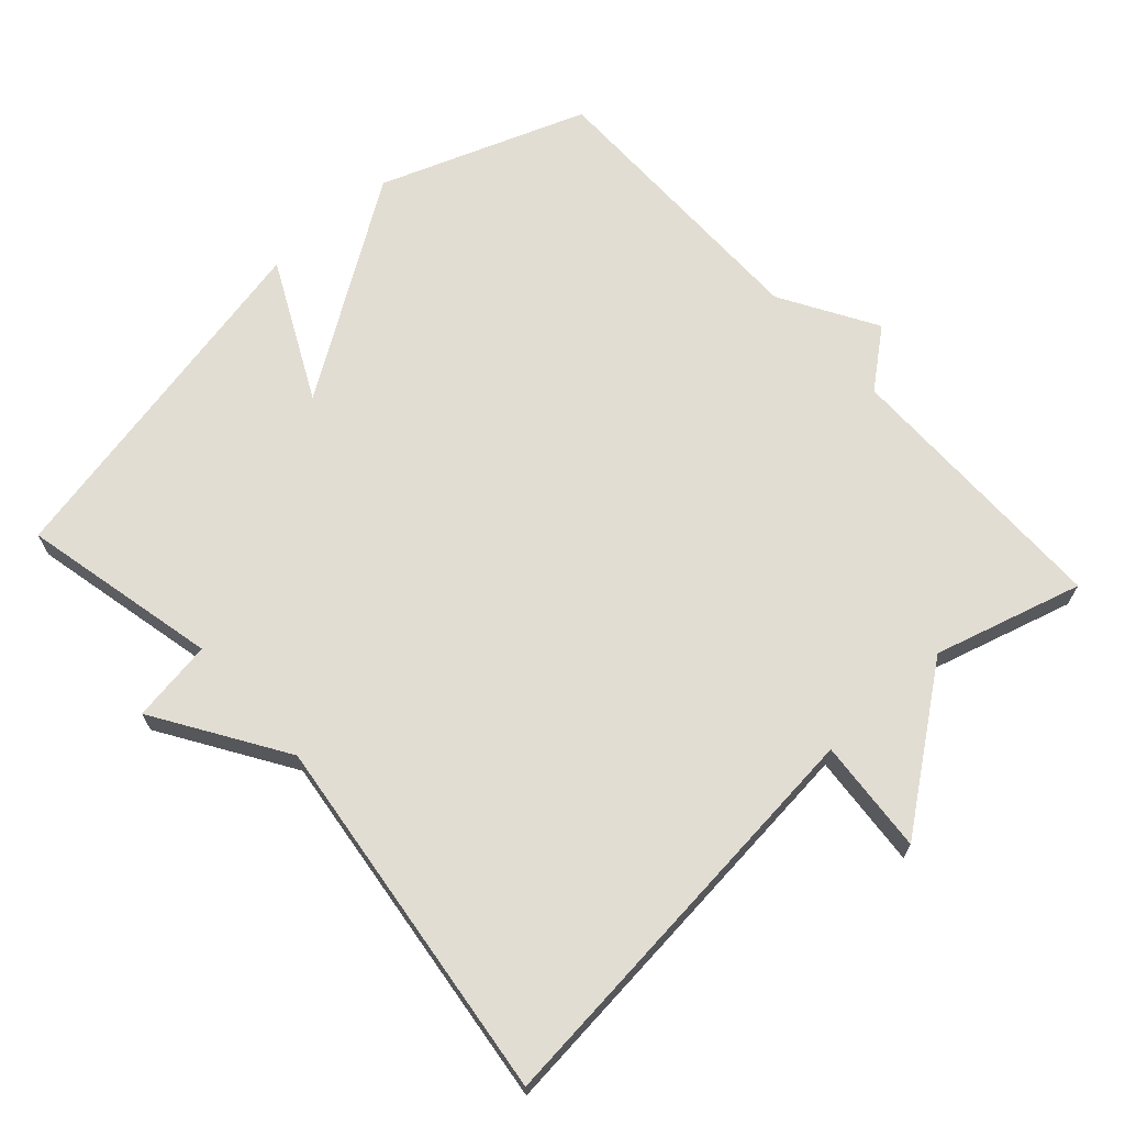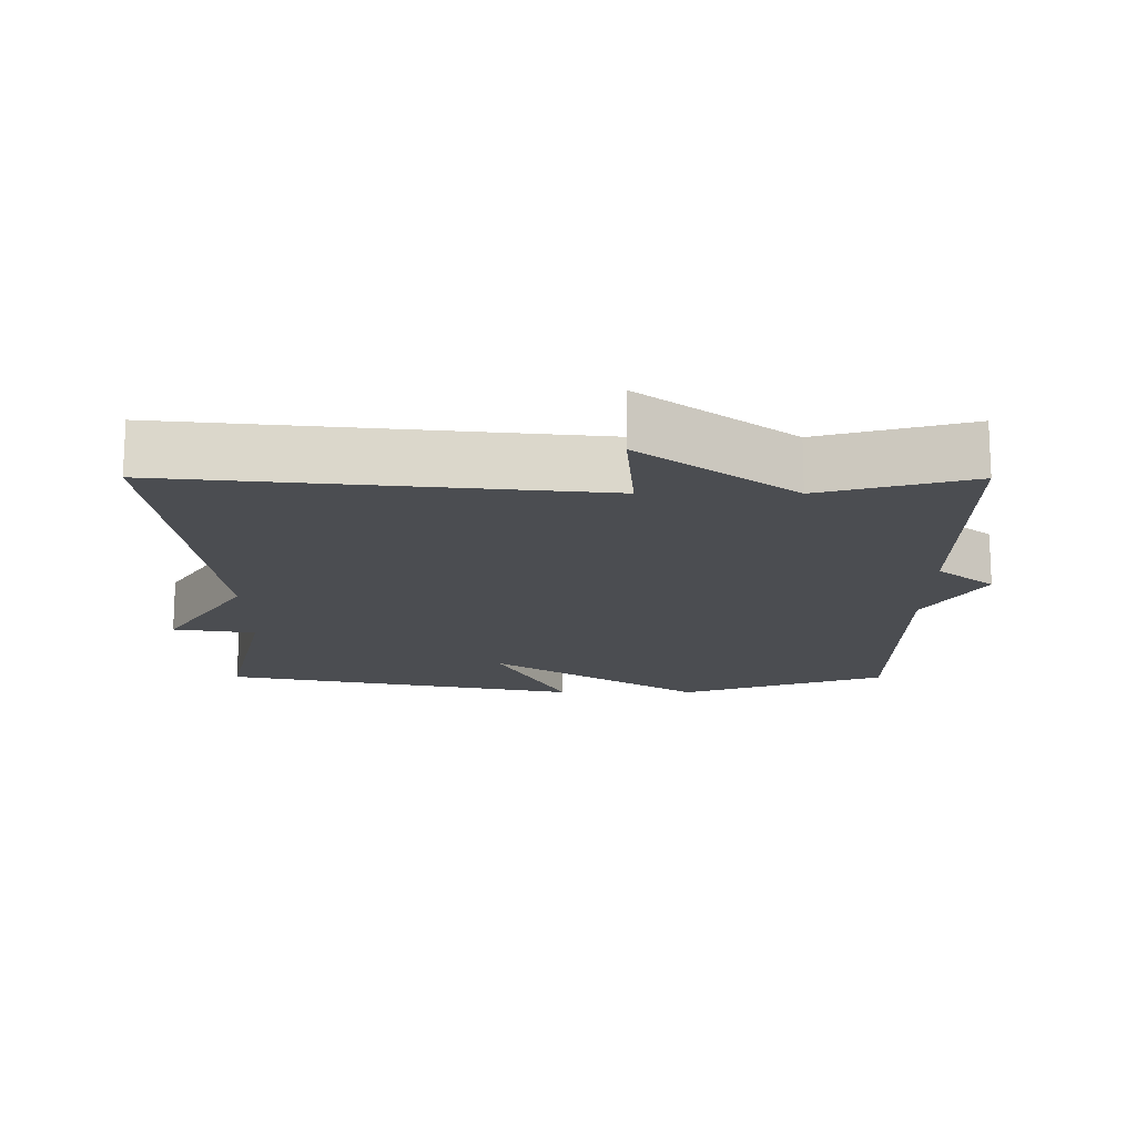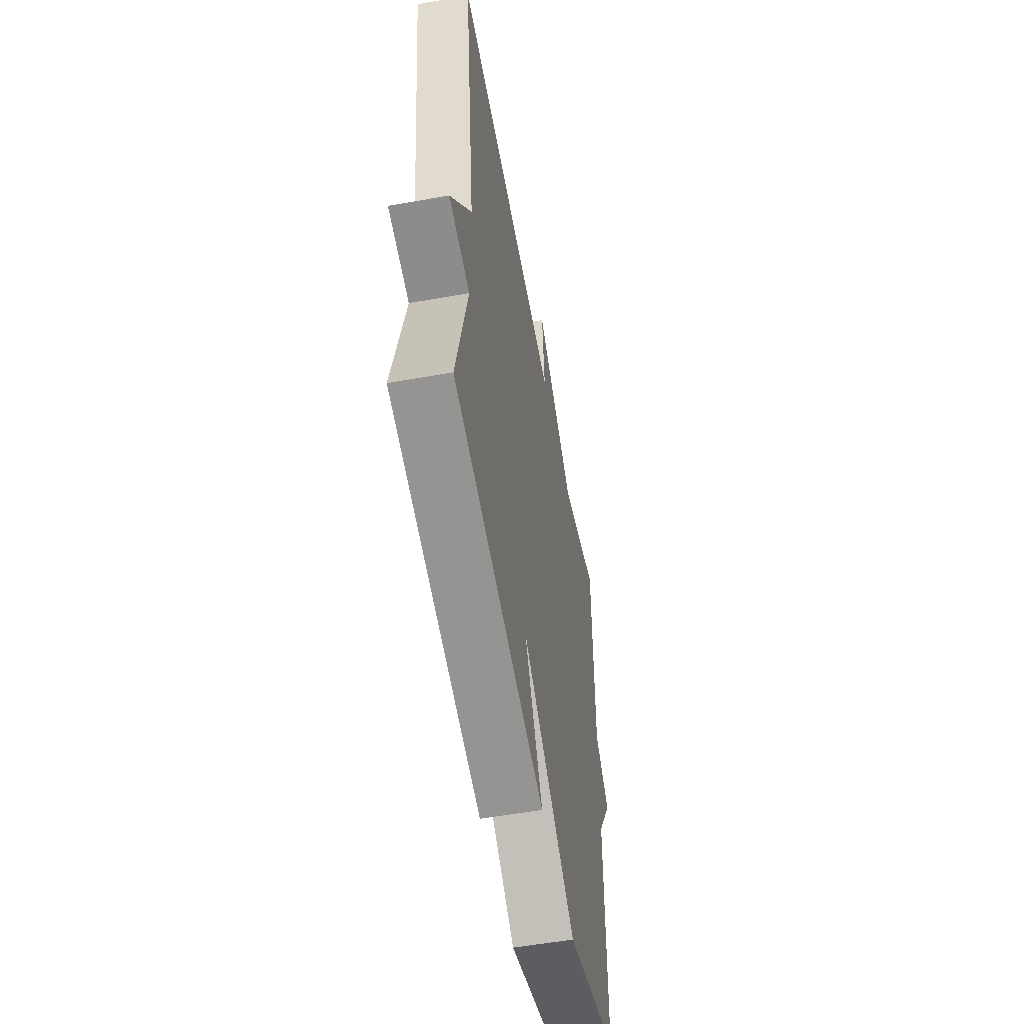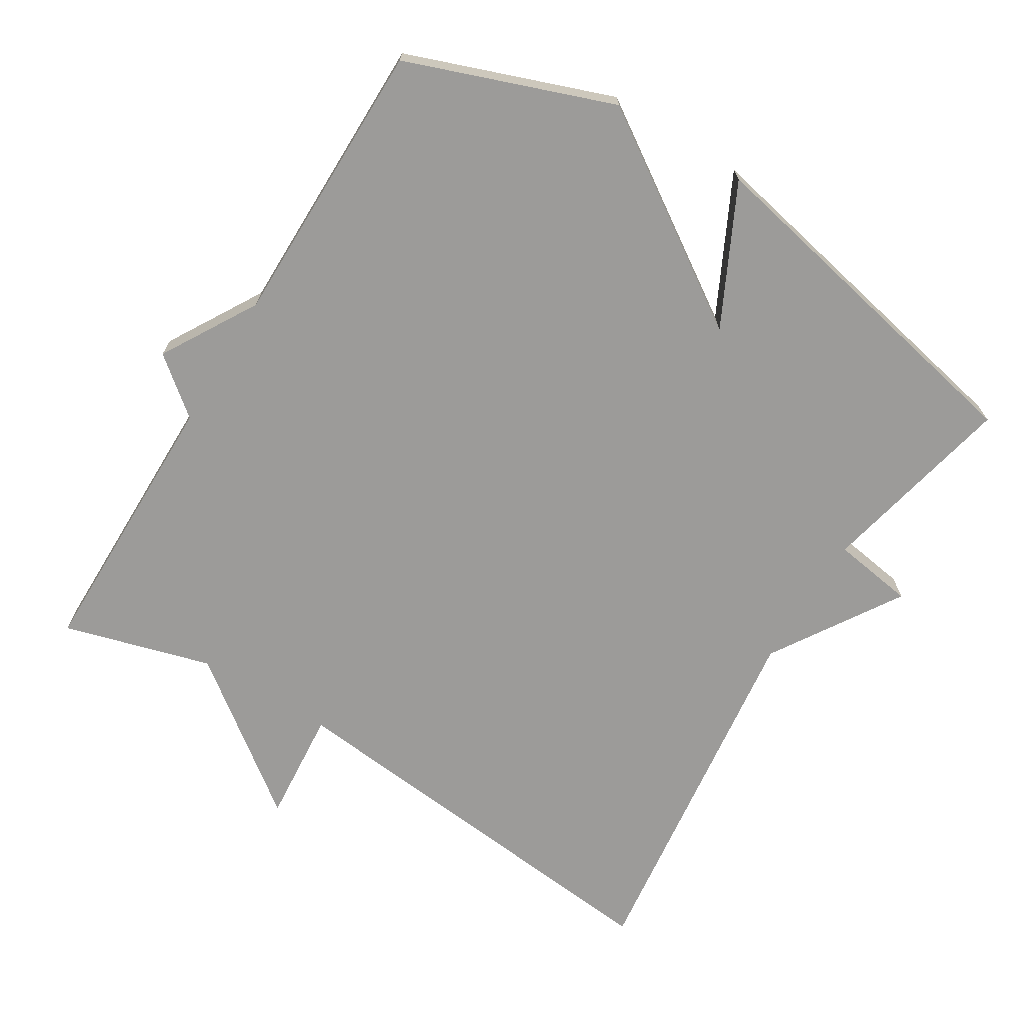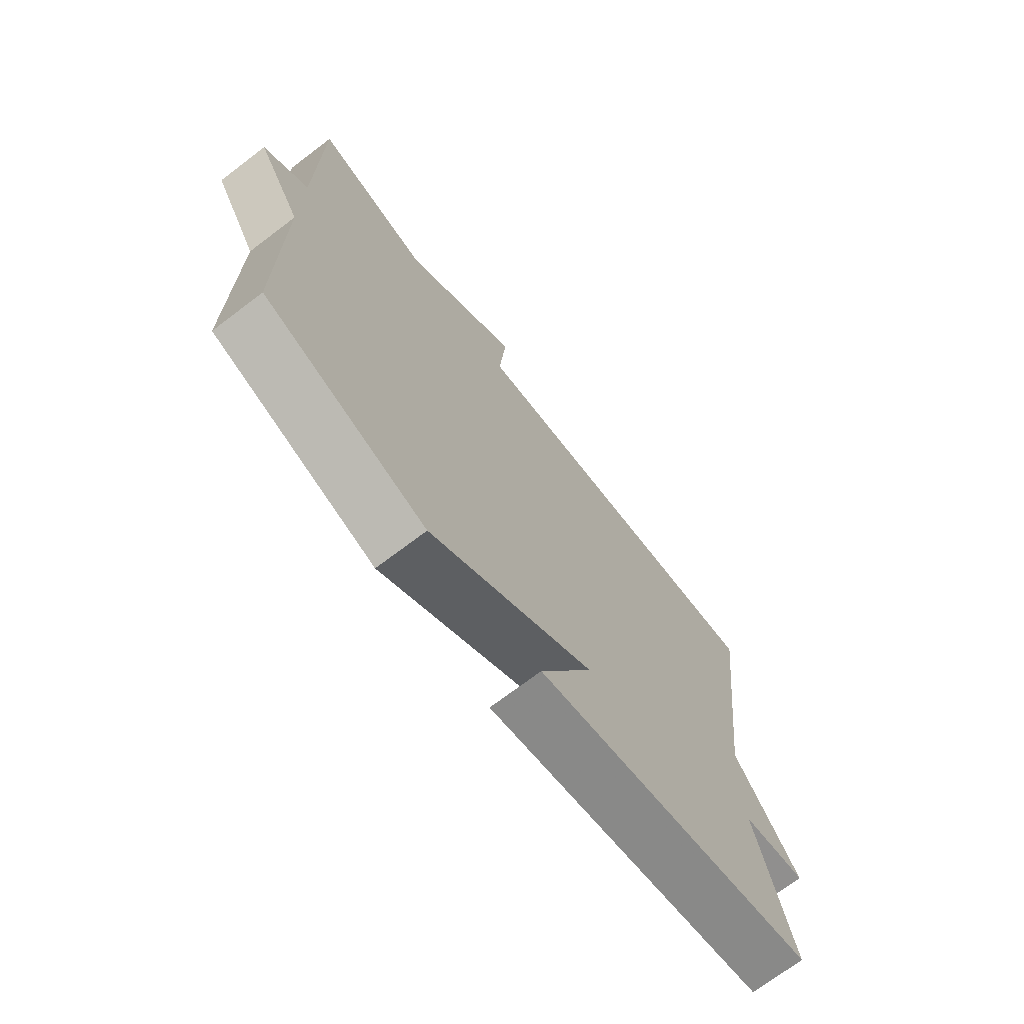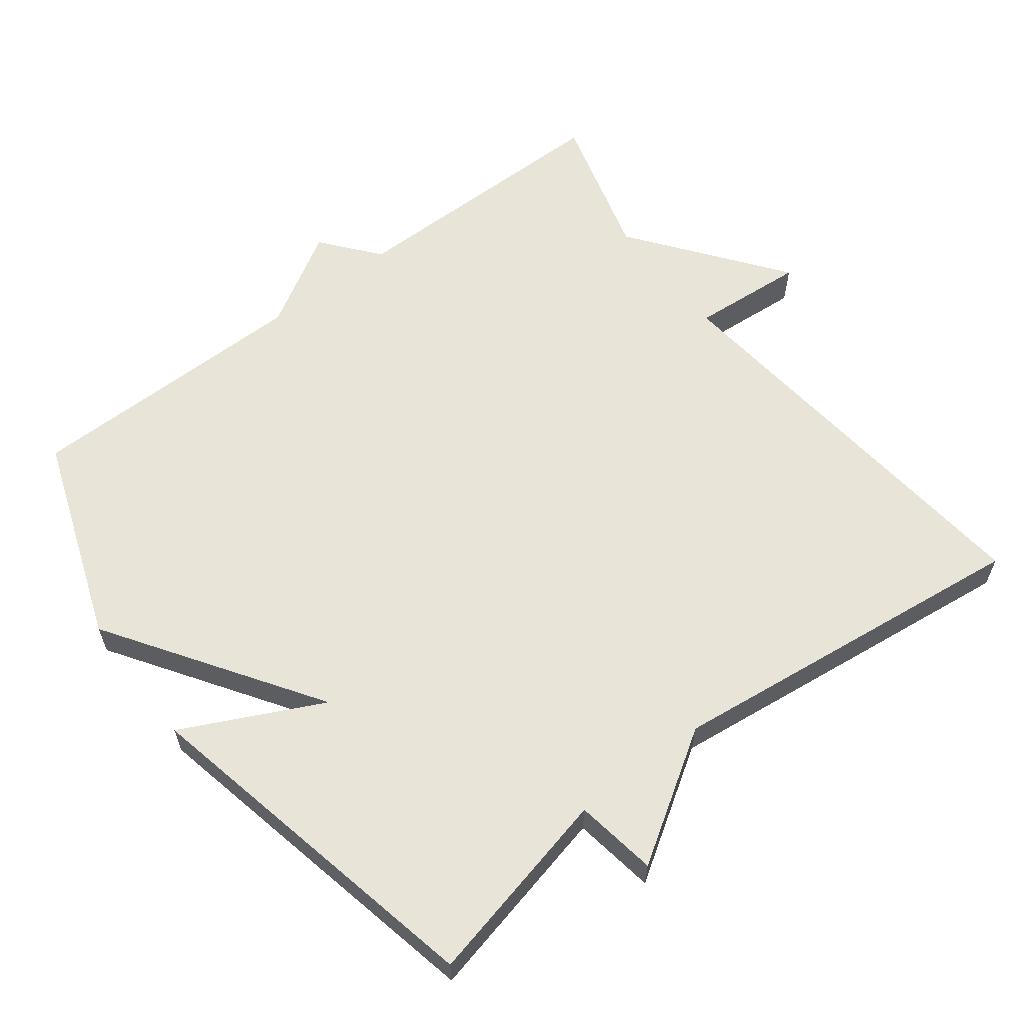
<metadata>
{"format":"obj","ext":"obj","renderer":"f3d","projection":"perspective","resolution":1024,"background":"white","views":[{"elev":68.3,"azim":-42.0,"up":"+Y"},{"elev":-15.9,"azim":-0.2,"up":"+Y"},{"elev":-55.8,"azim":-79.4,"up":"+Z"},{"elev":-69.9,"azim":148.6,"up":"+Y"},{"elev":-72.0,"azim":127.2,"up":"+Z"},{"elev":60.6,"azim":-127.5,"up":"+Y"}]}
</metadata>
<code>
v -0.5 0.07 -0.5
v -0.437 0.07 -0.222
v -0.553 0.07 -0.204
v -0.437 0.07 -0.022
v -0.5 0.07 0.5
v 0.09 0.07 0.441
v 0.077 0.07 0.602
v 0.29 0.07 0.441
v 0.5 0.07 0.5
v 0.501 0.07 0.108
v 0.581 0.07 0.043
v 0.501 0.07 -0.092
v 0.5 0.07 -0.5
v 0.208 0.07 -0.606
v -0.089 0.07 -0.409
v 0.008 0.07 -0.606
v -0.5 0 -0.5
v -0.437 0 -0.222
v -0.553 0 -0.204
v -0.437 0 -0.022
v -0.5 0 0.5
v 0.09 0 0.441
v 0.077 0 0.602
v 0.29 0 0.441
v 0.5 0 0.5
v 0.501 0 0.108
v 0.581 0 0.043
v 0.501 0 -0.092
v 0.5 0 -0.5
v 0.208 0 -0.606
v -0.089 0 -0.409
v 0.008 0 -0.606
f 15 16 1 2
f 12 13 14 15
f 12 15 2
f 11 12 2
f 10 11 2
f 2 3 4
f 10 2 4
f 9 10 4
f 8 9 4
f 6 7 8
f 6 8 4
f 4 5 6
f 18 17 32 31
f 31 30 29 28
f 18 31 28
f 18 28 27
f 18 27 26
f 20 19 18
f 20 18 26
f 20 26 25
f 20 25 24
f 24 23 22
f 20 24 22
f 22 21 20
f 1 17 18 2
f 2 18 19 3
f 3 19 20 4
f 4 20 21 5
f 5 21 22 6
f 6 22 23 7
f 7 23 24 8
f 8 24 25 9
f 9 25 26 10
f 10 26 27 11
f 11 27 28 12
f 12 28 29 13
f 13 29 30 14
f 14 30 31 15
f 15 31 32 16
f 16 32 17 1

</code>
